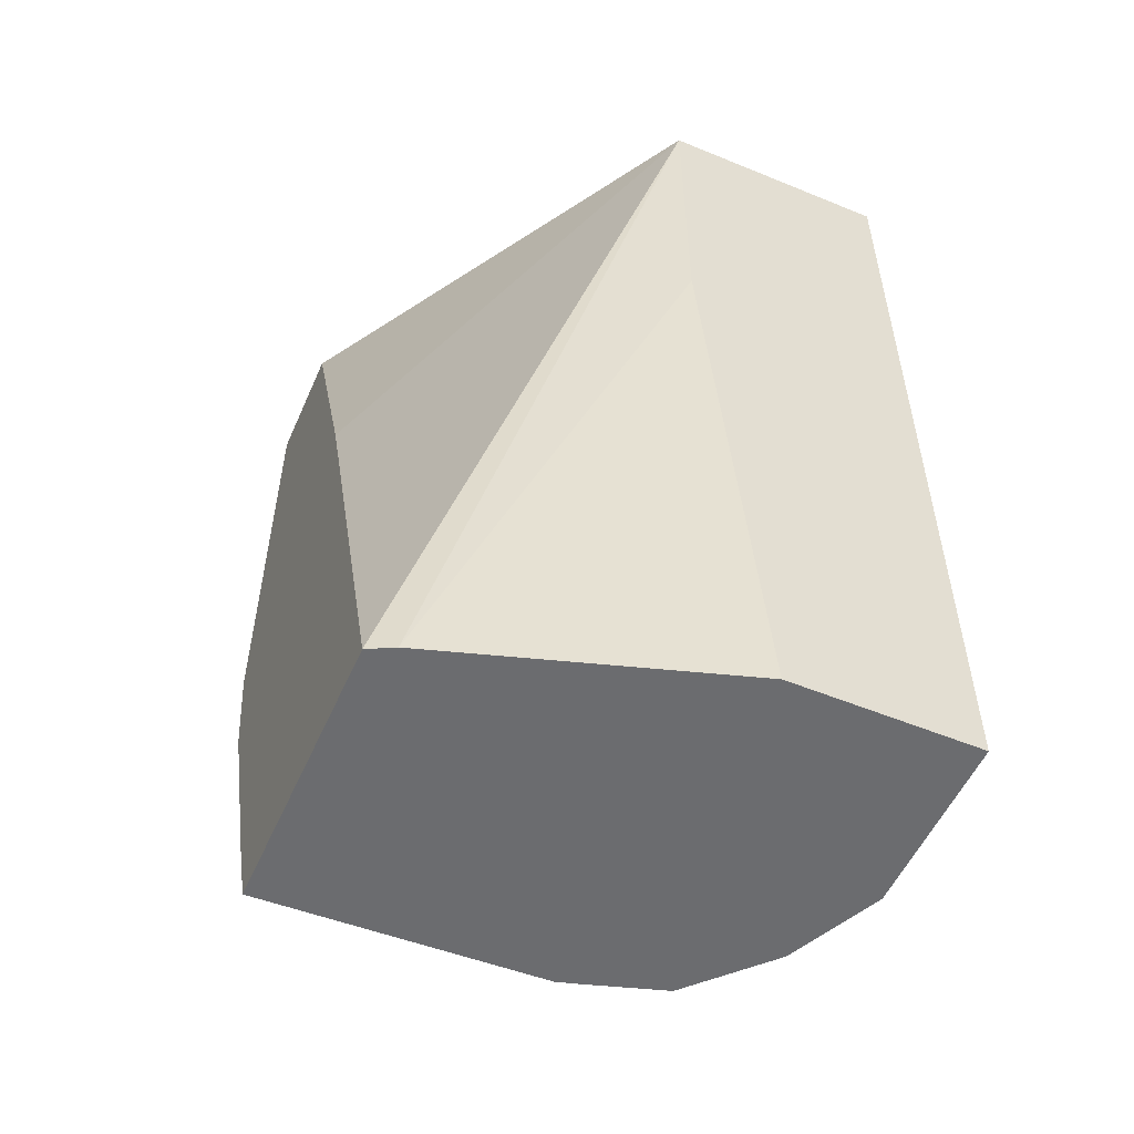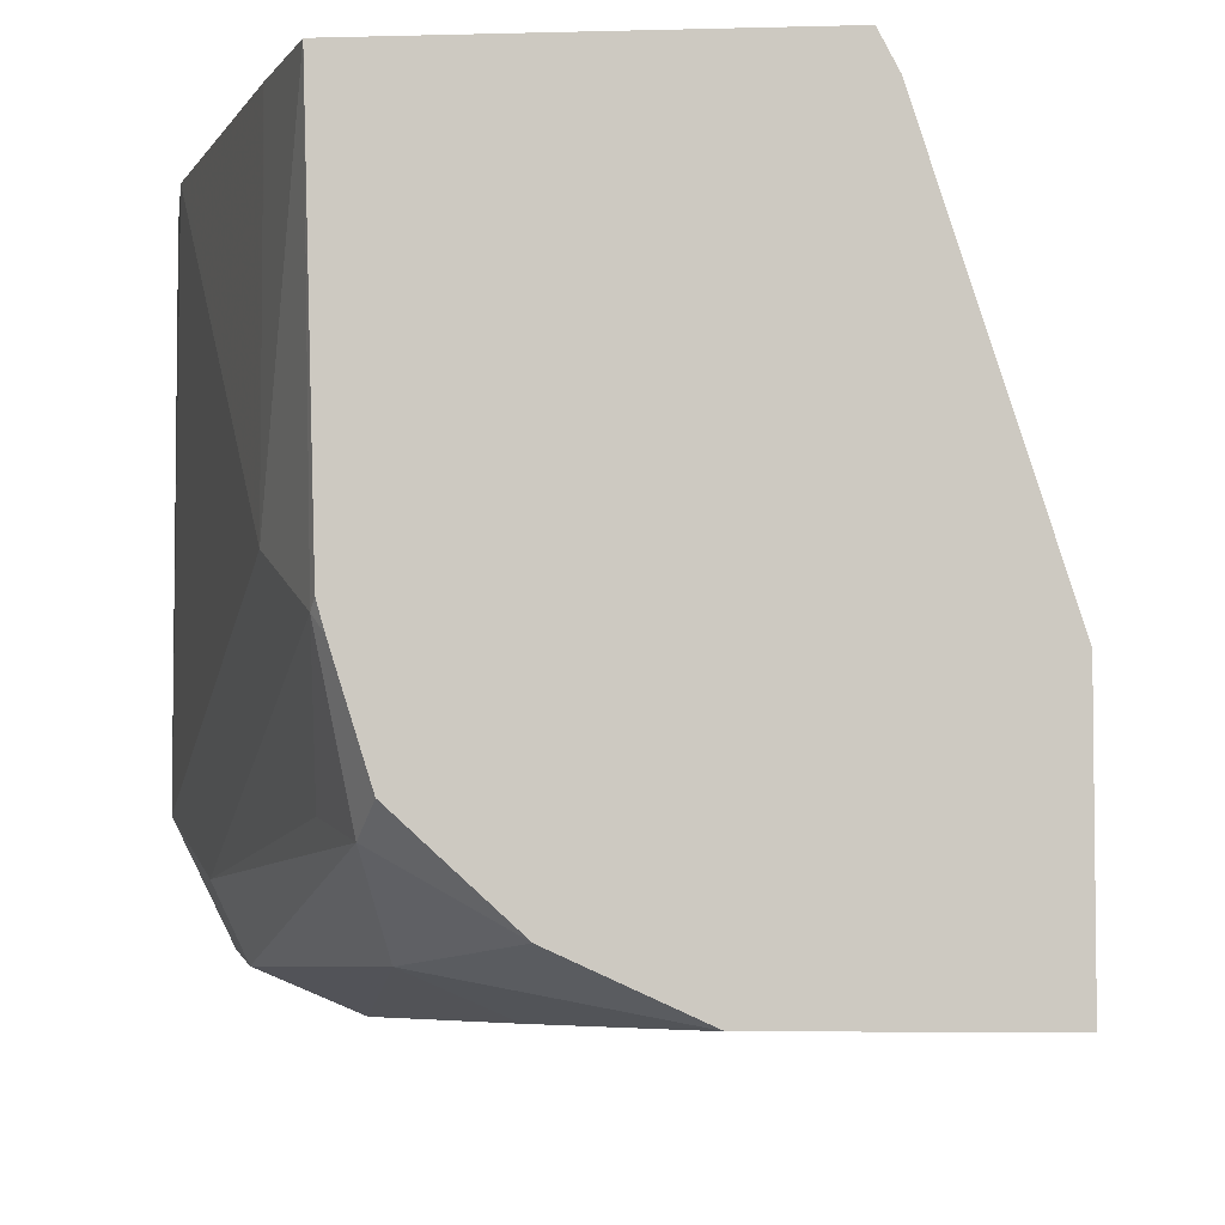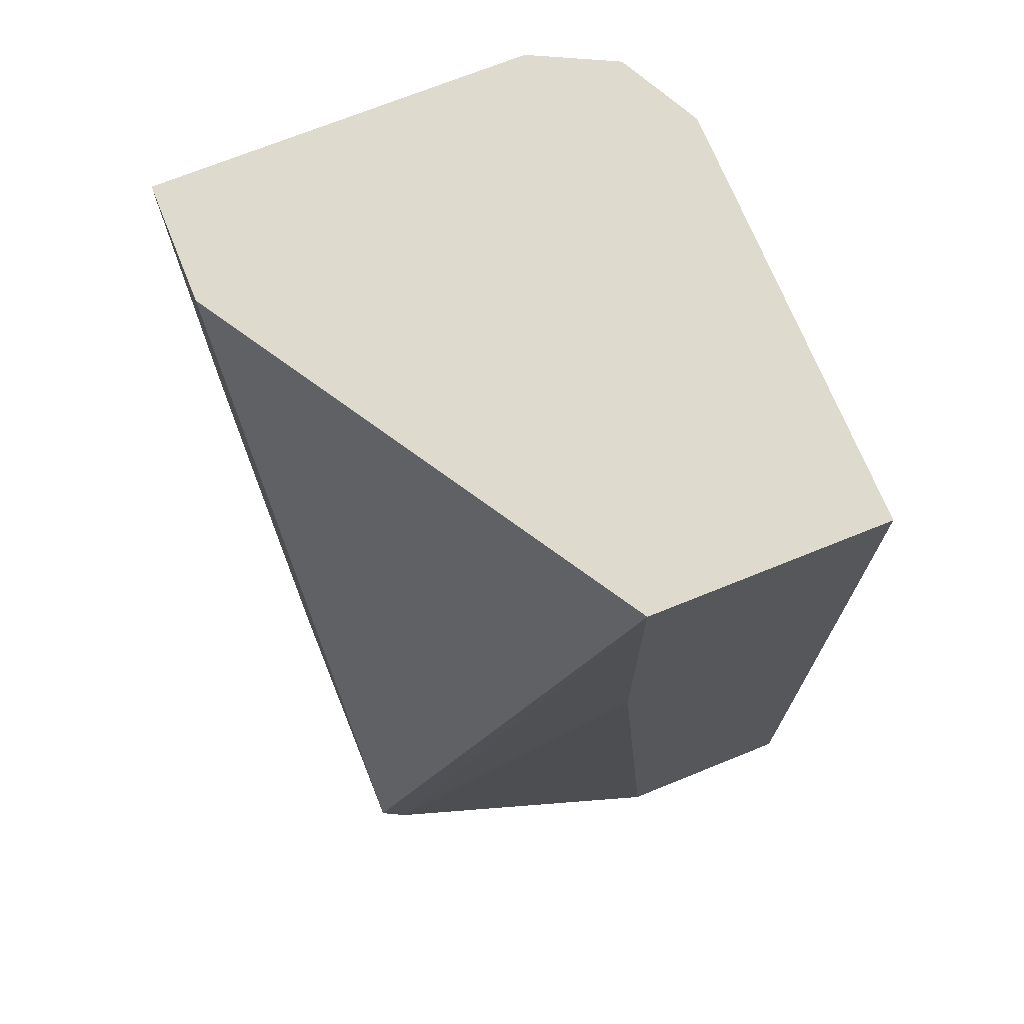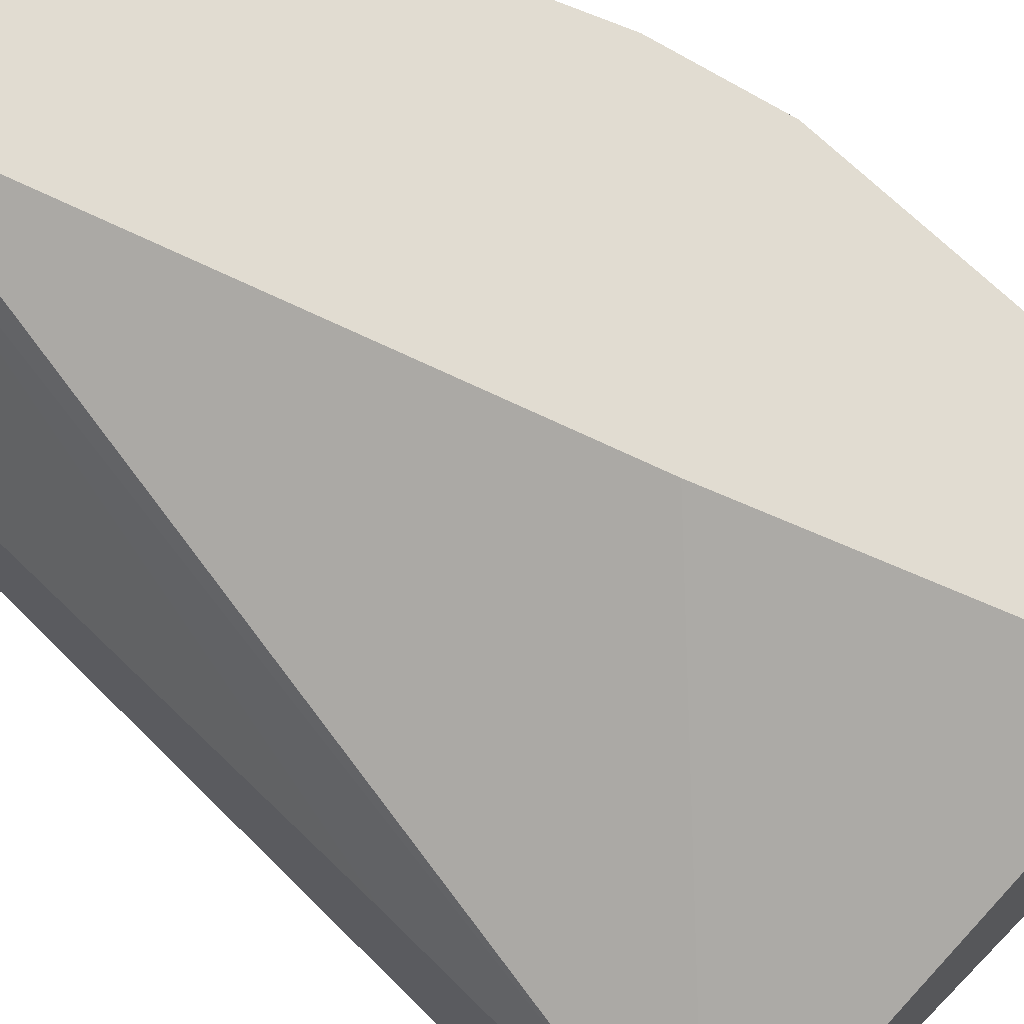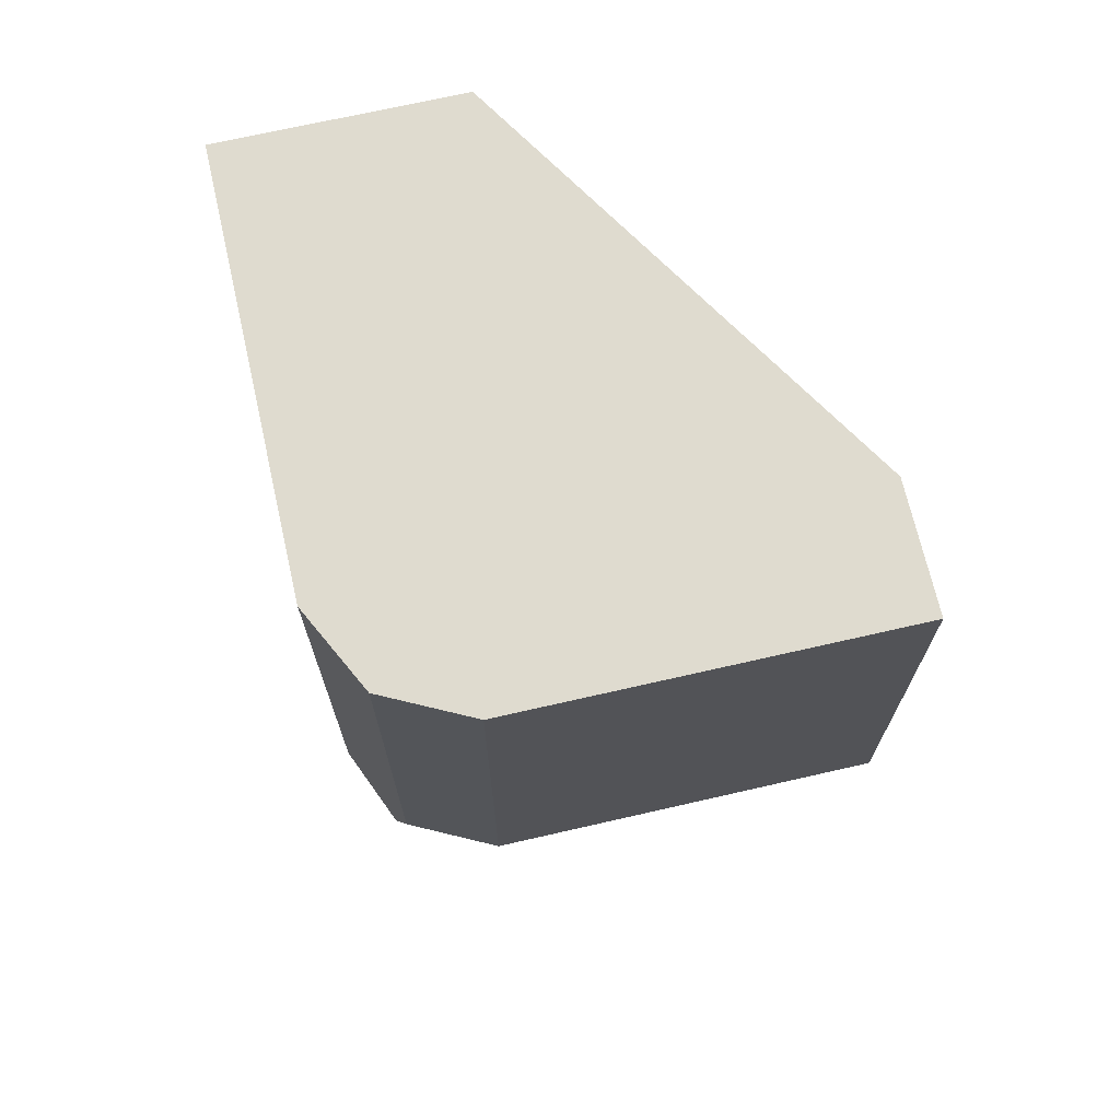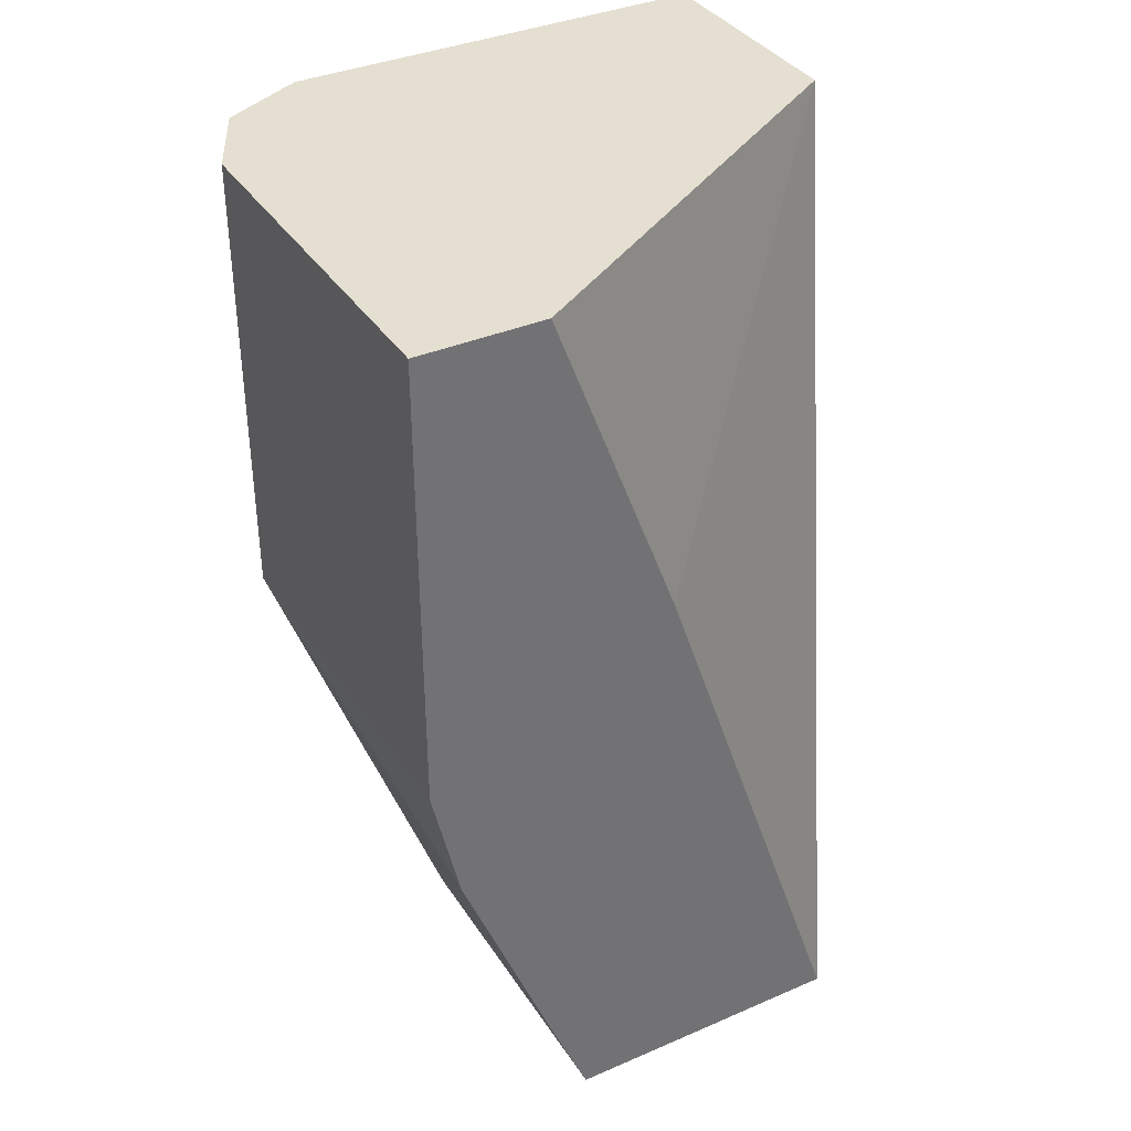
<metadata>
{"format":"obj","ext":"obj","renderer":"f3d","projection":"perspective","resolution":1024,"background":"white","views":[{"elev":-53.7,"azim":-113.6,"up":"+Z"},{"elev":-5.4,"azim":-174.8,"up":"+Y"},{"elev":71.3,"azim":-112.0,"up":"+Z"},{"elev":69.1,"azim":-45.3,"up":"+Y"},{"elev":70.3,"azim":77.1,"up":"+Z"},{"elev":36.7,"azim":150.8,"up":"+Z"}]}
</metadata>
<code>
v 0.3609 -0.6557 -0.01077
v 0.4684 -0.6557 -0.01077
v 0.3609 -0.5968 -0.01077
v 0.3609 -0.6557 -0.2412
v 0.4756 -0.6521 -0.01077
v 0.4684 -0.6557 -0.1249
v 0.3609 -0.5968 -0.09013
v 0.4684 -0.5308 -0.01077
v 0.4684 -0.5308 -0.01079
v 0.4372 -0.5308 -0.09363
v 0.3868 -0.5308 -0.2412
v 0.3836 -0.5371 -0.2412
v 0.3609 -0.6091 -0.2412
v 0.4059 -0.6557 -0.2412
v 0.4892 -0.6453 -0.01077
v 0.484 -0.6479 -0.1405
v 0.4372 -0.6557 -0.1873
v 0.4528 -0.6479 -0.203
v 0.4995 -0.5308 -0.01077
v 0.4573 -0.5308 -0.2412
v 0.4296 -0.645 -0.2412
v 0.4996 -0.6245 -0.01077
v 0.4892 -0.6453 -0.1249
v 0.4528 -0.6323 -0.2342
v 0.4892 -0.6349 -0.1457
v 0.4996 -0.5308 -0.01077
v 0.4591 -0.5308 -0.2412
v 0.4684 -0.5308 -0.2186
v 0.4493 -0.627 -0.2412
v 0.4996 -0.6245 -0.1249
v 0.4557 -0.6067 -0.2412
v 0.458 -0.6037 -0.2394
v 0.4606 -0.6284 -0.2186
v 0.4996 -0.5308 -0.06245
v 0.457 -0.6019 -0.2412
v 0.4684 -0.5933 -0.2186
v 0.4914 -0.5308 -0.1594
v 0.4996 -0.5308 -0.0937
v 0.4927 -0.5308 -0.1561
v 0.4996 -0.5308 -0.1249
f 21 29 24
f 20 28 27
f 18 21 24
f 16 25 23
f 16 24 25
f 16 18 24
f 15 30 22
f 14 21 18
f 15 16 23
f 14 18 17
f 9 11 10
f 9 20 11
f 9 28 20
f 9 37 28
f 22 30 34
f 9 39 37
f 15 23 30
f 22 34 26
f 27 36 32
f 24 29 31
f 9 40 39
f 36 37 39
f 31 35 32
f 30 40 38
f 30 39 40
f 30 36 39
f 30 32 36
f 23 25 30
f 30 38 34
f 27 32 35
f 27 28 36
f 25 32 30
f 25 33 32
f 24 33 25
f 24 32 33
f 24 31 32
f 28 37 36
f 9 38 40
f 9 34 38
f 9 26 34
f 3 8 9
f 2 6 5
f 1 6 2
f 1 17 6
f 1 14 17
f 1 4 14
f 1 7 13
f 1 3 7
f 1 8 3
f 1 19 8
f 1 26 19
f 1 22 26
f 1 15 22
f 1 5 15
f 1 2 5
f 3 9 10
f 3 10 11
f 1 13 4
f 3 12 7
f 3 11 12
f 9 19 26
f 8 19 9
f 7 12 13
f 6 18 16
f 6 17 18
f 5 6 16
f 4 21 14
f 5 16 15
f 4 31 29
f 4 35 31
f 4 27 35
f 4 20 27
f 4 11 20
f 4 12 11
f 4 13 12
f 4 29 21

</code>
